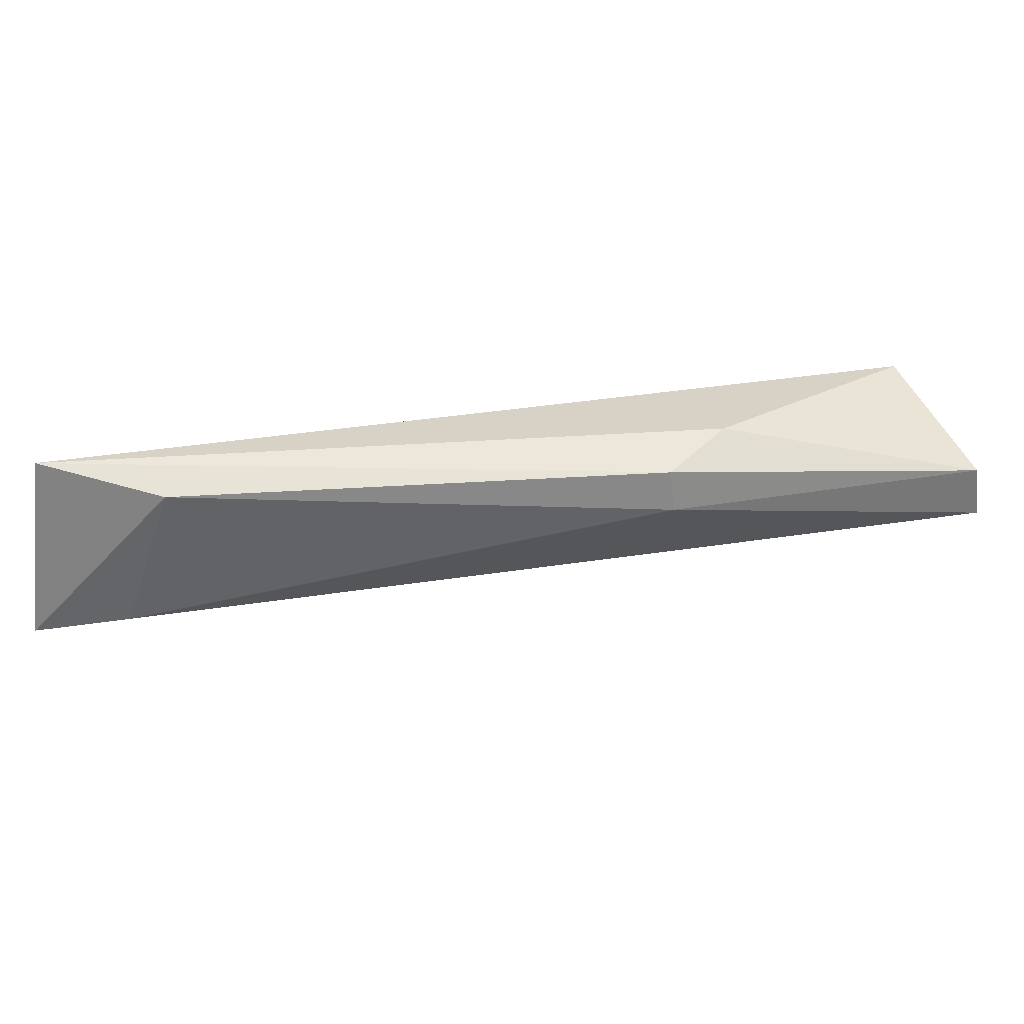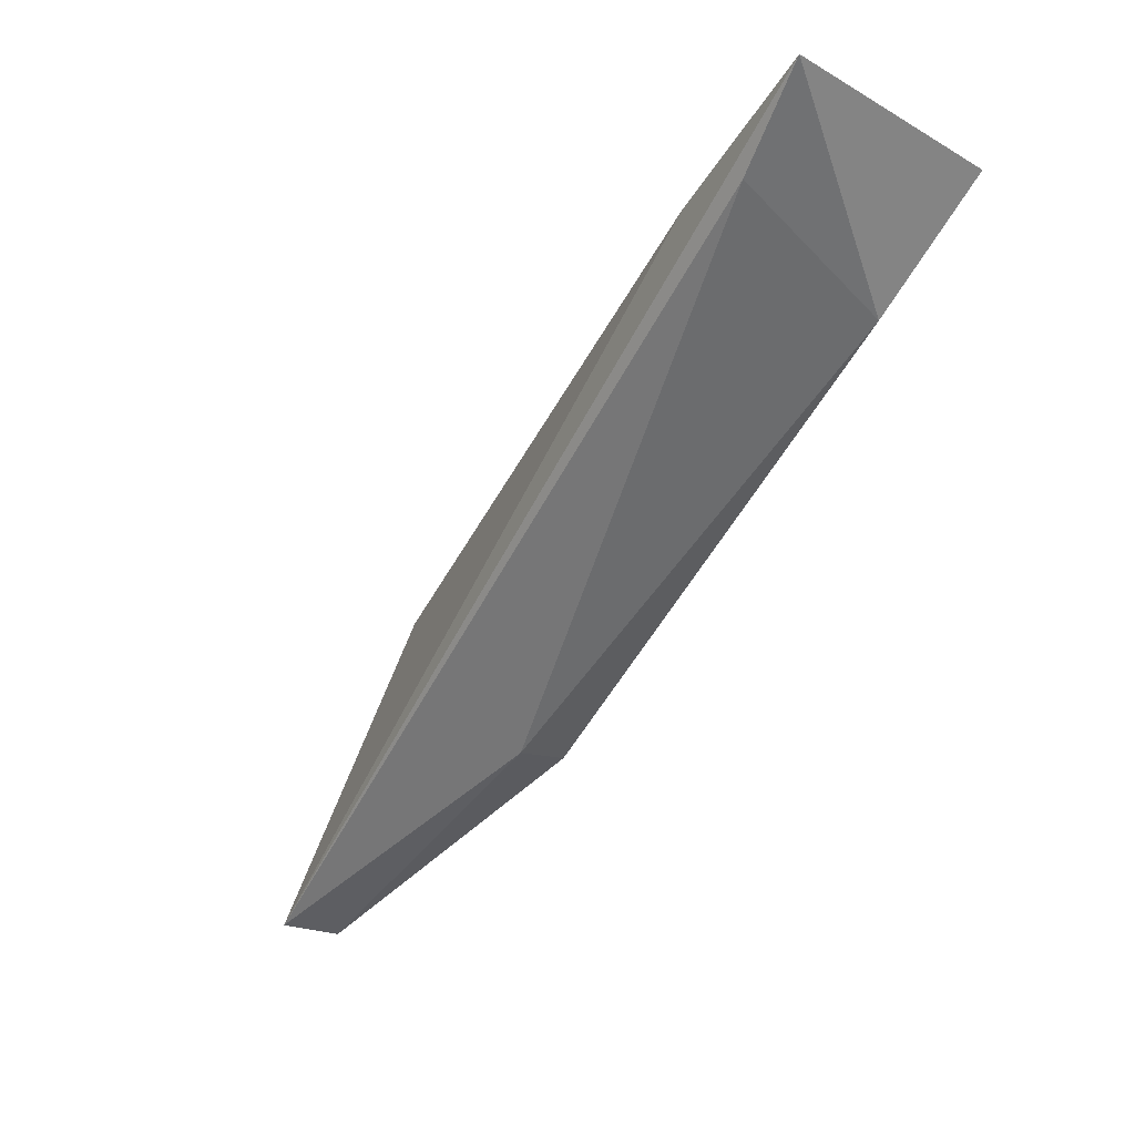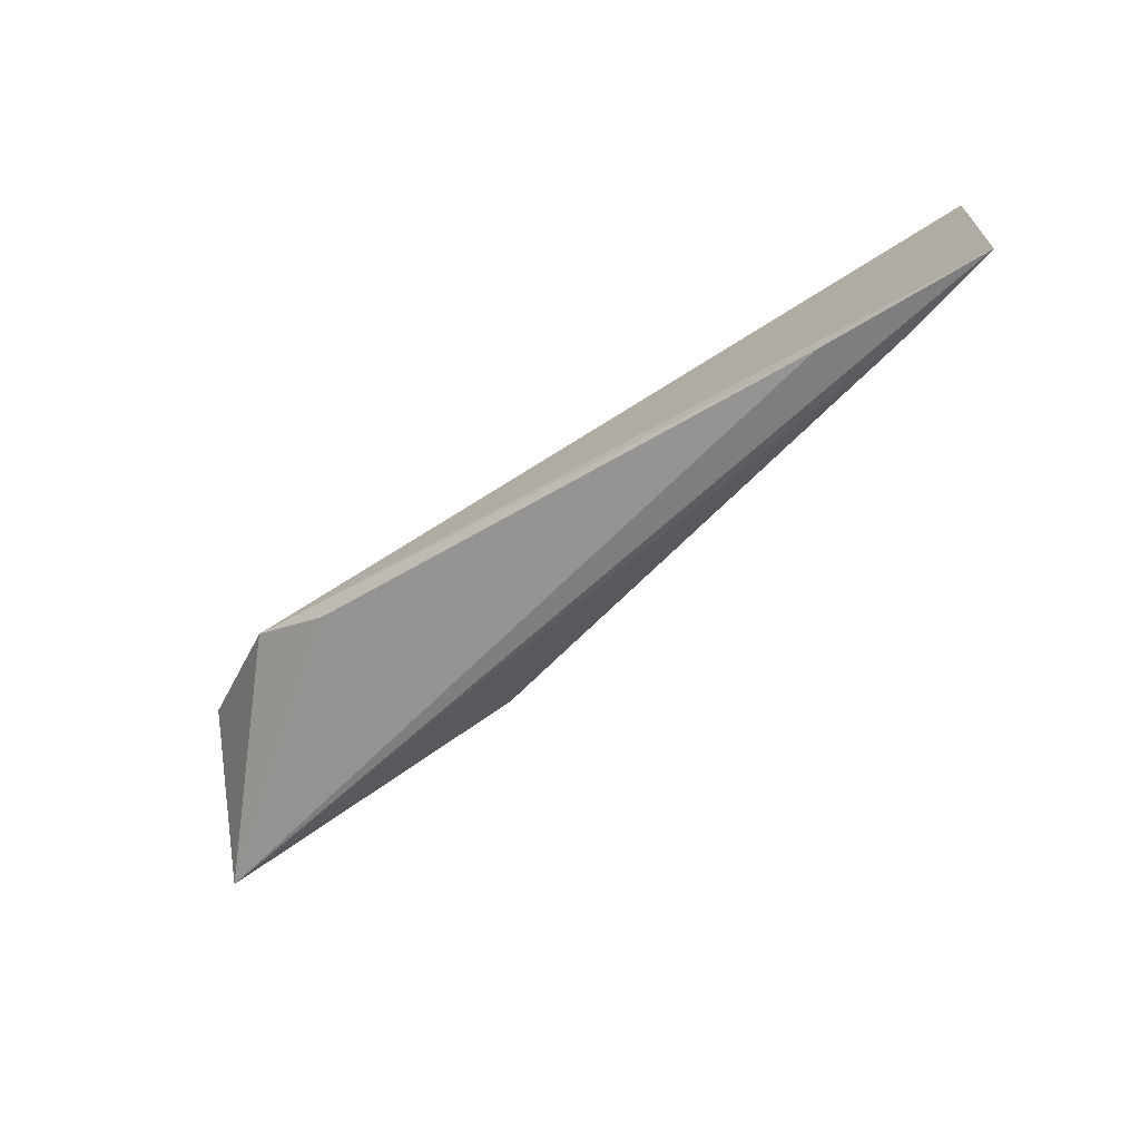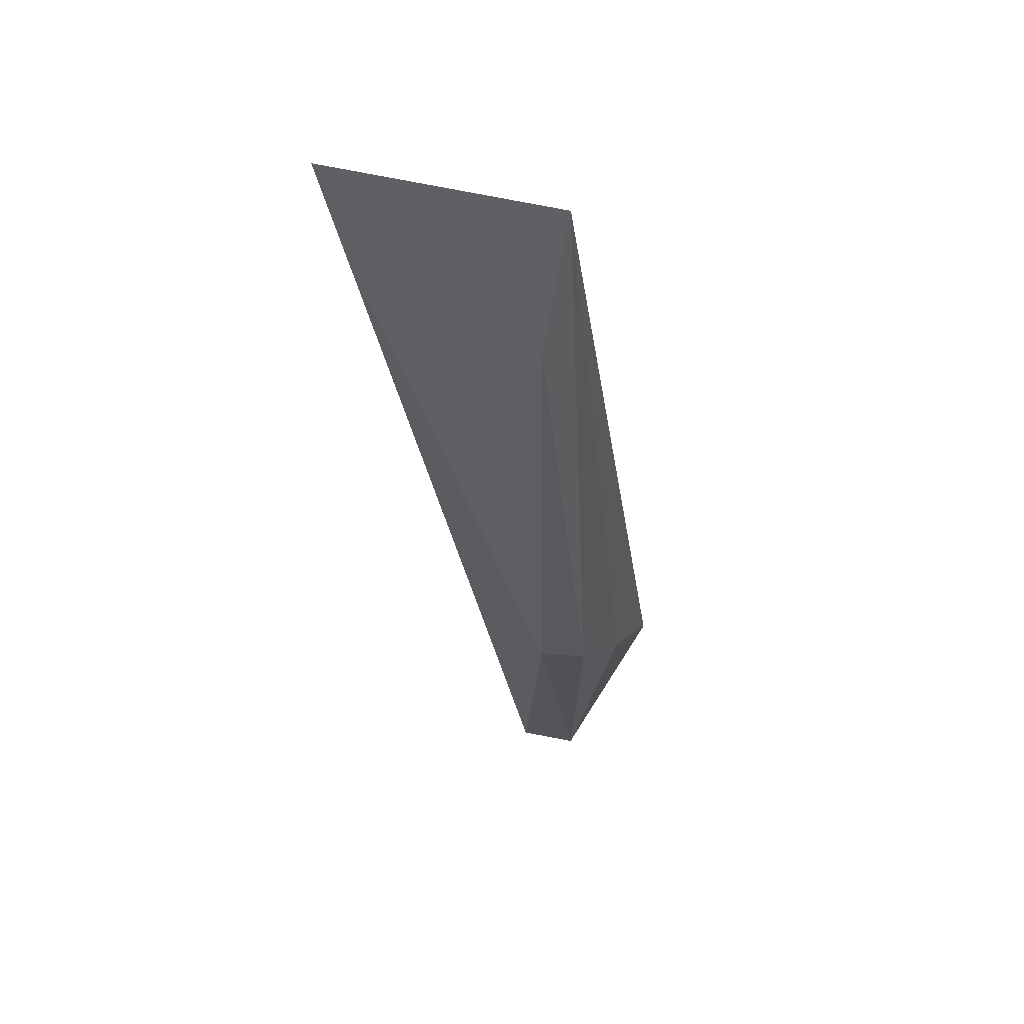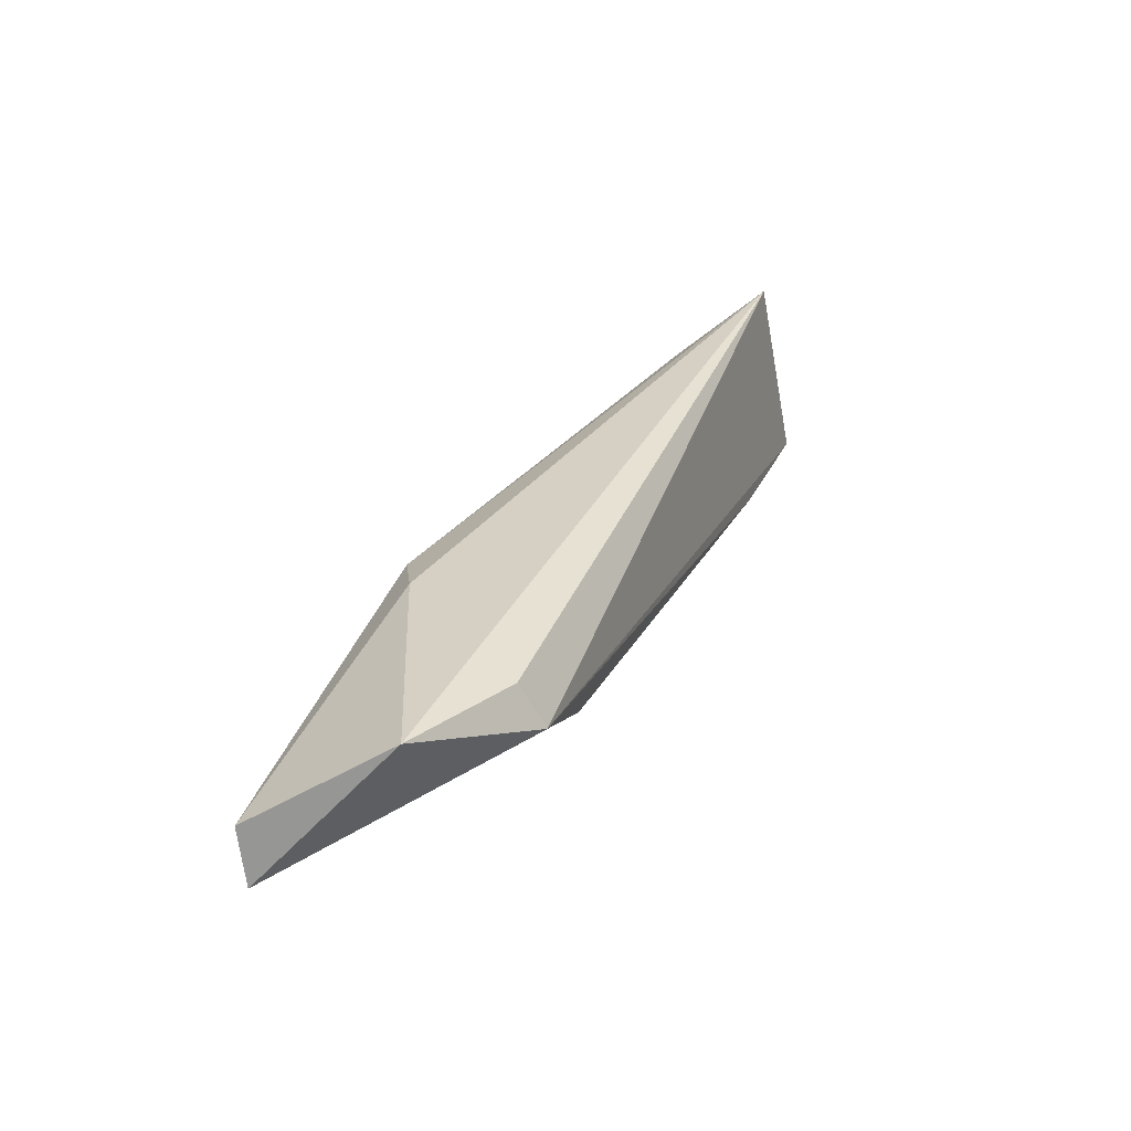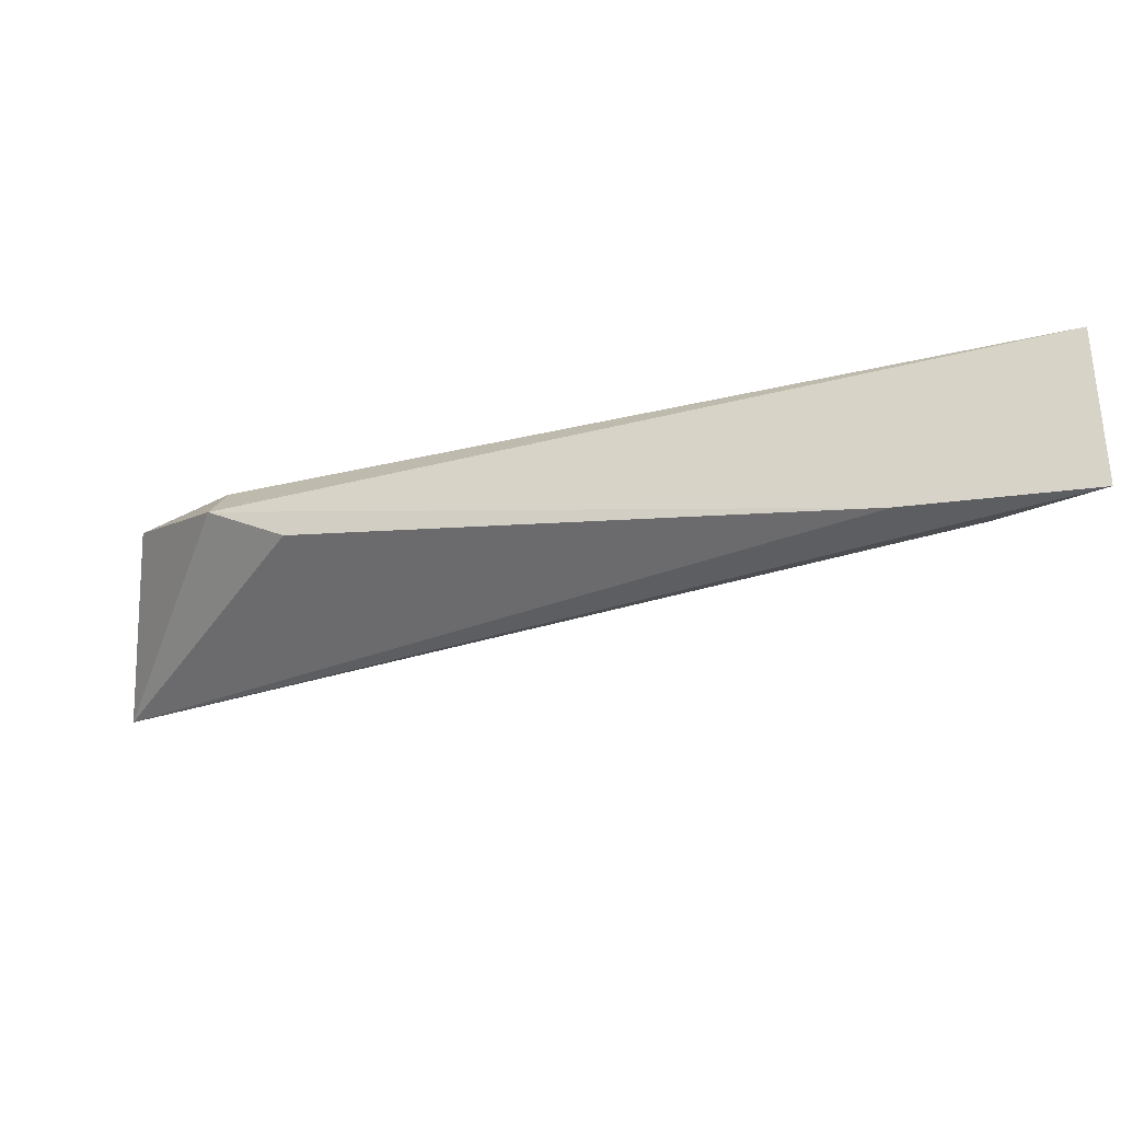
<metadata>
{"format":"obj","ext":"obj","renderer":"f3d","projection":"perspective","resolution":1024,"background":"white","views":[{"elev":19.9,"azim":-38.5,"up":"+Z"},{"elev":-13.5,"azim":-129.0,"up":"+Y"},{"elev":-59.8,"azim":-167.3,"up":"+Z"},{"elev":3.2,"azim":-85.7,"up":"+Y"},{"elev":33.7,"azim":85.9,"up":"+Z"},{"elev":52.3,"azim":-175.6,"up":"+Y"}]}
</metadata>
<code>
v -0.001374 -0.1603 0.0419
v -0.00132 -0.1637 0.03821
v -0.00591 -0.1563 0.039
v -0.0239 -0.1483 0.03534
v -0.0215 -0.1522 0.03993
v -0.01974 -0.1501 0.03594
v -0.003767 -0.1571 0.04024
v -0.01027 -0.1601 0.04039
v -0.0239 -0.1493 0.04067
v -0.001707 -0.1639 0.03964
v -0.01005 -0.1601 0.03924
v -0.00402 -0.1578 0.04135
v -0.008207 -0.1601 0.04123
v -0.02179 -0.1502 0.03576
f 6 3 2
f 6 2 4
f 7 1 2
f 7 2 3
f 7 6 4
f 7 3 6
f 9 5 8
f 9 7 4
f 9 4 5
f 10 2 1
f 11 8 5
f 11 10 8
f 11 2 10
f 12 9 1
f 12 1 7
f 12 7 9
f 13 9 8
f 13 1 9
f 13 10 1
f 13 8 10
f 14 11 5
f 14 5 4
f 14 4 2
f 14 2 11

</code>
